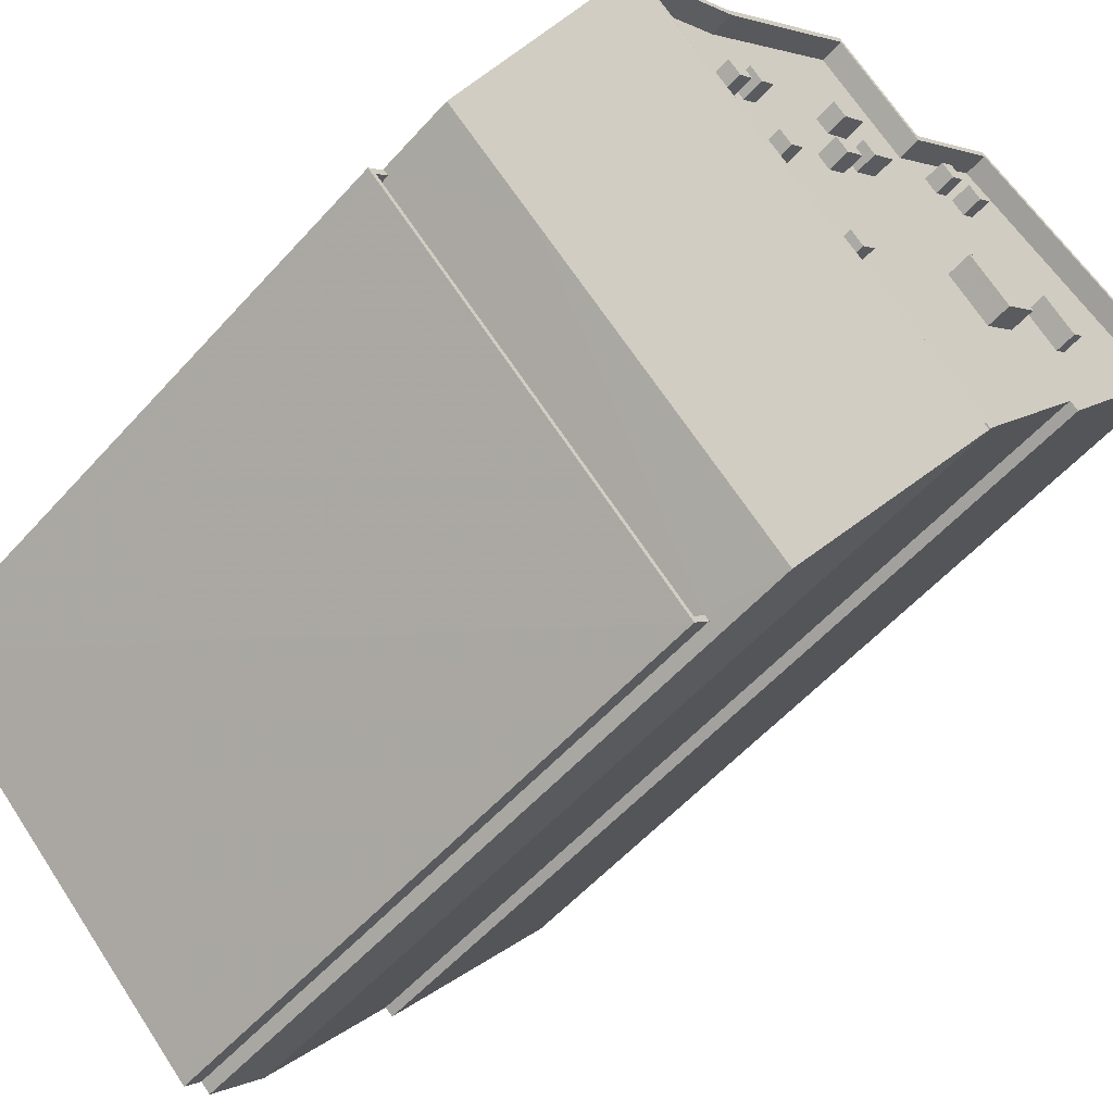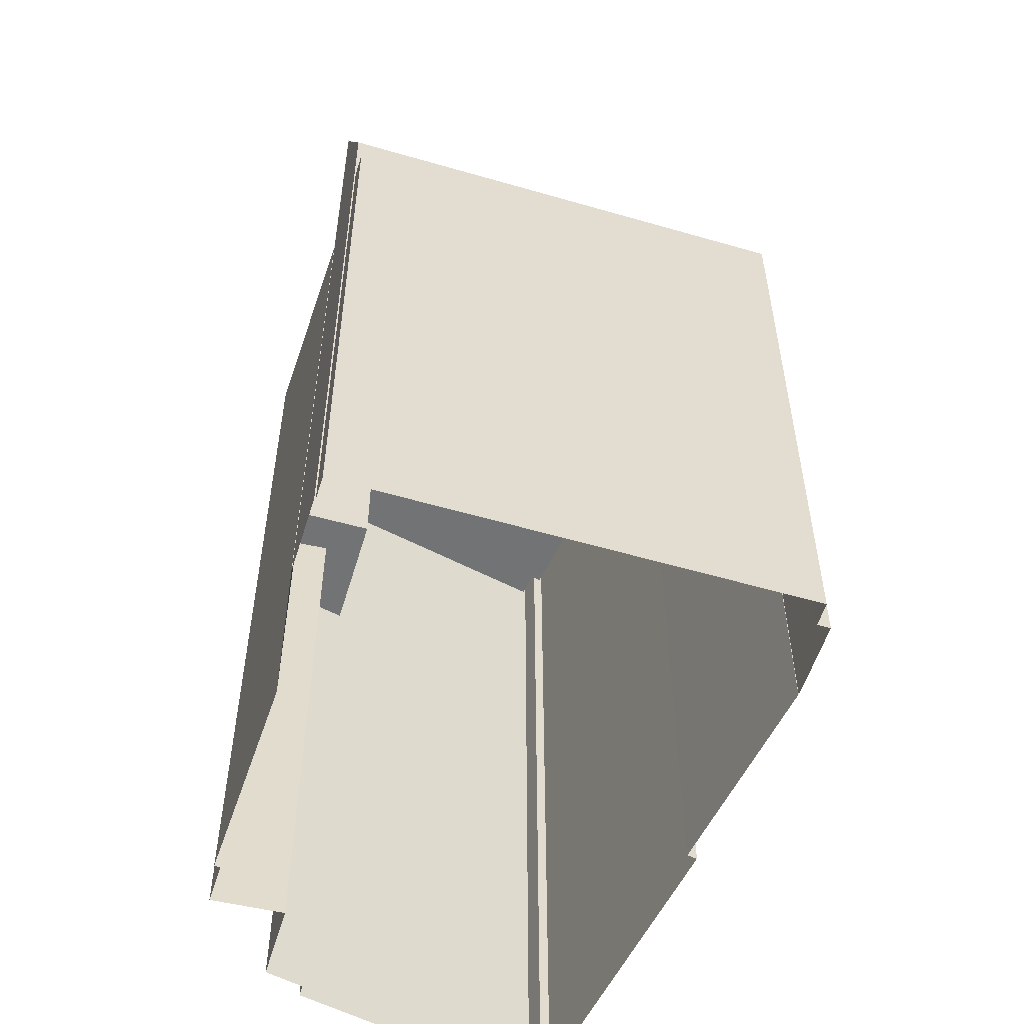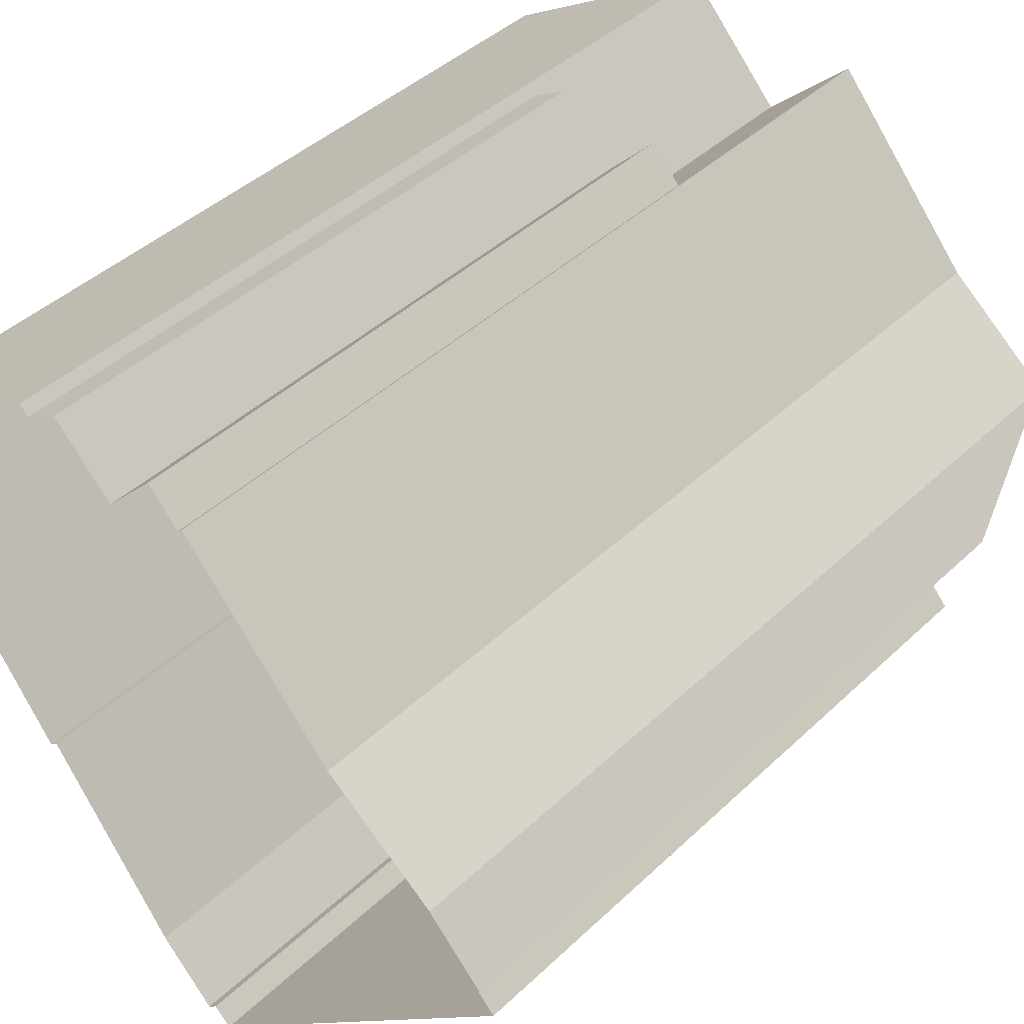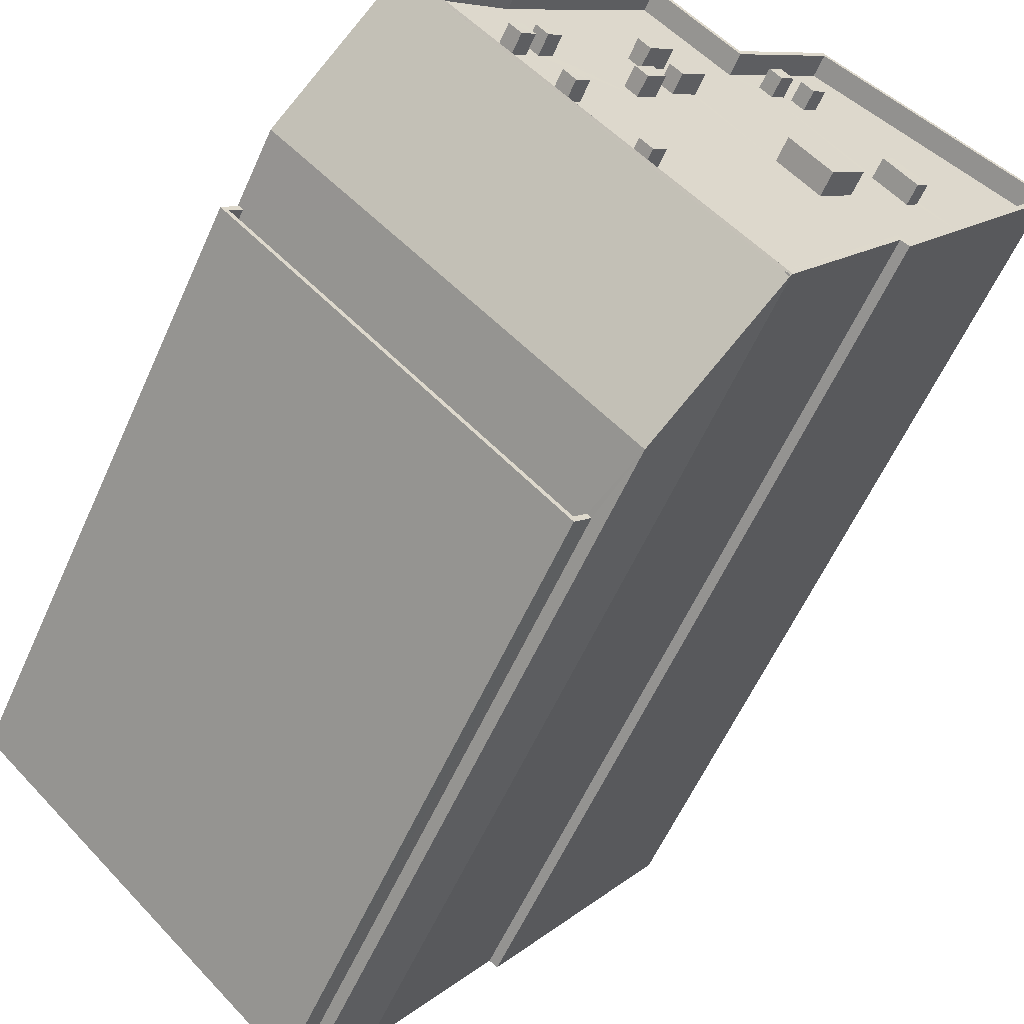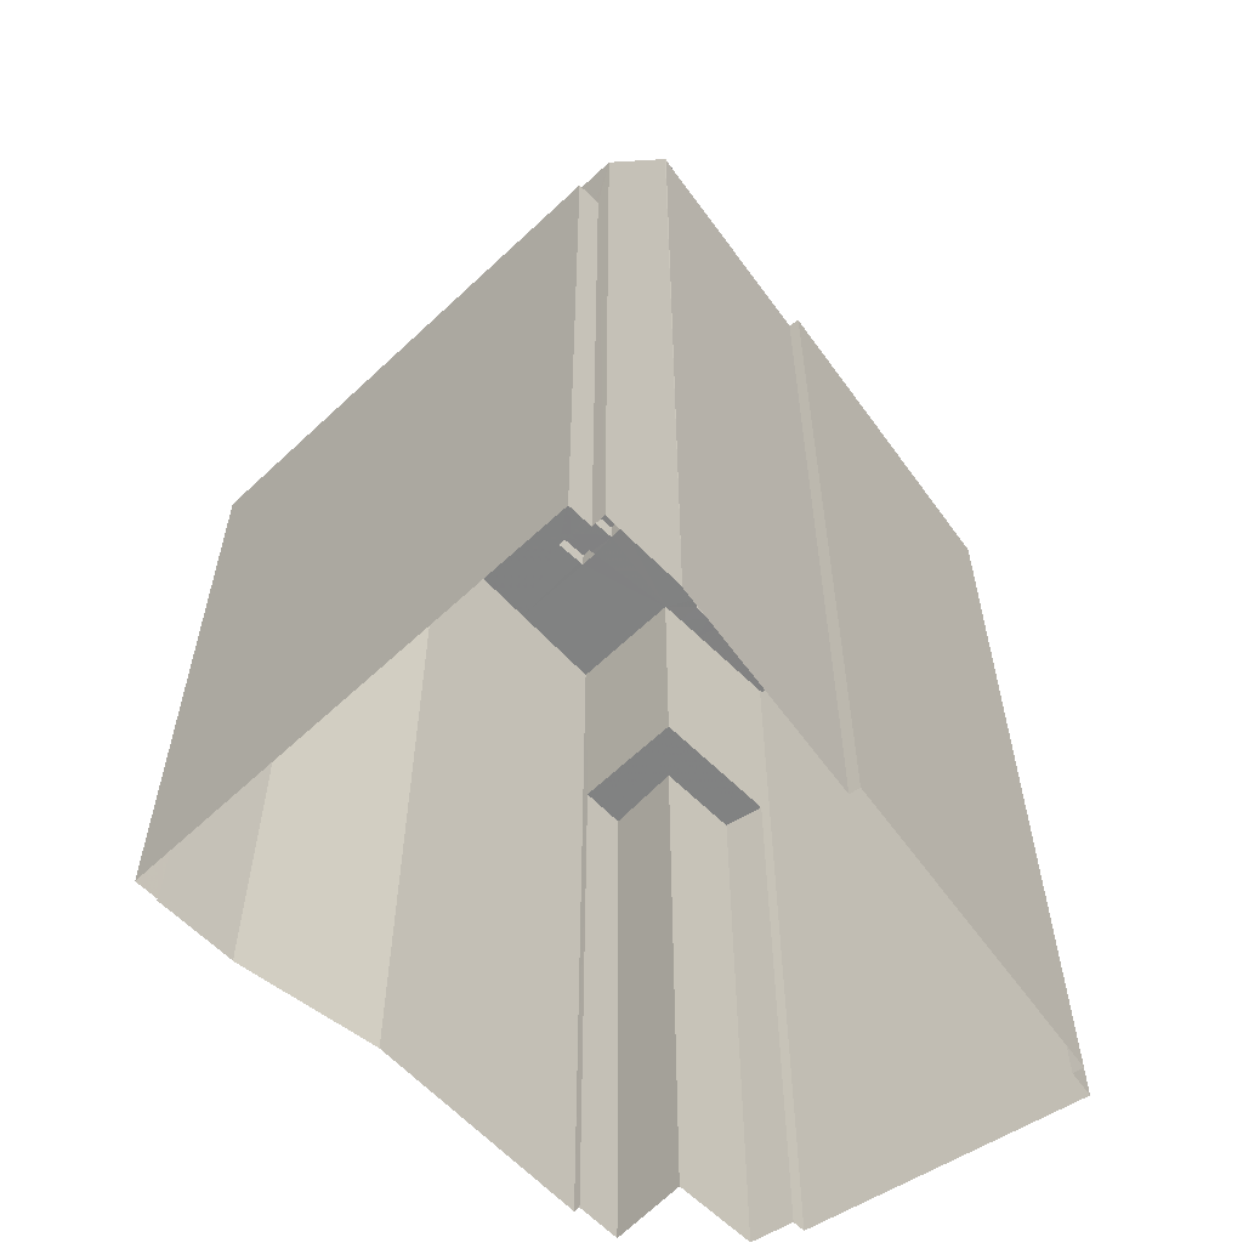
<metadata>
{"format":"obj","ext":"obj","renderer":"f3d","projection":"perspective","resolution":1024,"background":"white","views":[{"elev":-56.6,"azim":-41.3,"up":"+Y"},{"elev":-55.8,"azim":-60.0,"up":"+Z"},{"elev":42.4,"azim":-138.3,"up":"+Y"},{"elev":-59.9,"azim":-24.2,"up":"+Y"},{"elev":-60.6,"azim":1.0,"up":"+Z"}]}
</metadata>
<code>
v -1.261e+04 -3.818e+04 71.72
v -1.261e+04 -3.818e+04 71.72
v -1.261e+04 -3.818e+04 71.72
v -1.262e+04 -3.818e+04 71.72
v -1.261e+04 -3.818e+04 71.72
v -1.262e+04 -3.817e+04 71.72
v -1.261e+04 -3.818e+04 71.72
v -1.261e+04 -3.818e+04 71.72
v -1.262e+04 -3.817e+04 71.72
v -1.262e+04 -3.817e+04 71.72
v -1.262e+04 -3.818e+04 71.72
v -1.262e+04 -3.817e+04 71.72
v -1.262e+04 -3.817e+04 71.72
v -1.262e+04 -3.817e+04 71.72
v -1.262e+04 -3.818e+04 71.72
v -1.262e+04 -3.817e+04 71.72
v -1.262e+04 -3.817e+04 71.72
v -1.262e+04 -3.817e+04 71.72
v -1.263e+04 -3.817e+04 71.72
v -1.262e+04 -3.817e+04 71.72
v -1.262e+04 -3.817e+04 71.72
v -1.262e+04 -3.817e+04 71.72
v -1.262e+04 -3.817e+04 71.72
v -1.261e+04 -3.819e+04 71.72
v -1.261e+04 -3.819e+04 71.72
v -1.261e+04 -3.819e+04 71.72
v -1.263e+04 -3.817e+04 71.72
v -1.263e+04 -3.817e+04 71.72
v -1.262e+04 -3.818e+04 71.72
v -1.263e+04 -3.818e+04 71.72
v -1.262e+04 -3.818e+04 71.72
v -1.262e+04 -3.818e+04 71.72
v -1.262e+04 -3.818e+04 71.72
v -1.262e+04 -3.817e+04 71.72
v -1.262e+04 -3.818e+04 71.72
v -1.262e+04 -3.819e+04 71.72
v -1.262e+04 -3.819e+04 71.72
v -1.262e+04 -3.819e+04 71.72
v -1.262e+04 -3.819e+04 71.72
v -1.263e+04 -3.818e+04 71.72
v -1.263e+04 -3.818e+04 71.72
v -1.263e+04 -3.818e+04 71.72
v -1.263e+04 -3.818e+04 71.72
v -1.263e+04 -3.818e+04 71.72
v -1.263e+04 -3.818e+04 71.72
v -1.263e+04 -3.818e+04 71.72
v -1.262e+04 -3.819e+04 71.72
v -1.263e+04 -3.818e+04 71.72
v -1.263e+04 -3.819e+04 71.72
v -1.263e+04 -3.818e+04 71.72
v -1.263e+04 -3.818e+04 71.72
v -1.263e+04 -3.818e+04 71.72
v -1.263e+04 -3.818e+04 71.72
v -1.263e+04 -3.818e+04 71.72
v -1.263e+04 -3.817e+04 71.72
v -1.263e+04 -3.818e+04 71.72
v -1.262e+04 -3.819e+04 71.72
v -1.264e+04 -3.818e+04 71.72
v -1.264e+04 -3.818e+04 71.72
v -1.263e+04 -3.819e+04 71.72
v -1.261e+04 -3.818e+04 71.72
v -1.261e+04 -3.818e+04 71.72
v -1.262e+04 -3.817e+04 71.72
v -1.261e+04 -3.817e+04 71.72
v -1.262e+04 -3.817e+04 71.72
v -1.262e+04 -3.817e+04 71.72
v -1.262e+04 -3.817e+04 71.72
v -1.262e+04 -3.817e+04 71.72
v -1.26e+04 -3.817e+04 71.72
v -1.26e+04 -3.817e+04 71.72
v -1.261e+04 -3.817e+04 71.72
v -1.262e+04 -3.817e+04 71.72
v -1.261e+04 -3.816e+04 71.72
v -1.26e+04 -3.817e+04 71.72
v -1.263e+04 -3.818e+04 71.72
v -1.26e+04 -3.817e+04 72.92
v -1.261e+04 -3.816e+04 72.92
v -1.26e+04 -3.817e+04 72.92
v -1.26e+04 -3.817e+04 72.92
v -1.26e+04 -3.817e+04 72.92
v -1.26e+04 -3.817e+04 72.92
v -1.261e+04 -3.819e+04 72.92
v -1.262e+04 -3.817e+04 72.92
v -1.262e+04 -3.816e+04 72.92
v -1.262e+04 -3.817e+04 72.92
v -1.261e+04 -3.816e+04 72.92
v -1.264e+04 -3.818e+04 72.92
v -1.264e+04 -3.818e+04 72.92
v -1.264e+04 -3.818e+04 72.92
v -1.264e+04 -3.818e+04 72.92
v -1.263e+04 -3.817e+04 72.92
v -1.261e+04 -3.819e+04 72.92
v -1.261e+04 -3.819e+04 72.92
v -1.262e+04 -3.819e+04 72.92
v -1.262e+04 -3.819e+04 72.92
v -1.264e+04 -3.818e+04 72.92
v -1.263e+04 -3.817e+04 72.92
v -1.264e+04 -3.818e+04 72.92
v -1.261e+04 -3.819e+04 72.92
v -1.262e+04 -3.817e+04 72.92
v -1.26e+04 -3.817e+04 72.92
v -1.262e+04 -3.82e+04 72.92
v -1.262e+04 -3.819e+04 72.92
v -1.262e+04 -3.82e+04 72.92
v -1.262e+04 -3.819e+04 72.92
v -1.264e+04 -3.818e+04 72.81
v -1.264e+04 -3.818e+04 72.81
v -1.264e+04 -3.818e+04 64.39
v -1.264e+04 -3.819e+04 64.4
v -1.264e+04 -3.818e+04 72.95
v -1.262e+04 -3.819e+04 72.99
v -1.263e+04 -3.818e+04 72.82
v -1.262e+04 -3.82e+04 72.84
v -1.262e+04 -3.82e+04 72.84
v -1.262e+04 -3.819e+04 72.84
v -1.262e+04 -3.82e+04 64.43
v -1.264e+04 -3.818e+04 59.08
v -1.264e+04 -3.818e+04 59.08
v -1.262e+04 -3.82e+04 59.08
v -1.262e+04 -3.82e+04 59.08
v -1.262e+04 -3.82e+04 60.28
v -1.262e+04 -3.82e+04 60.28
v -1.262e+04 -3.82e+04 60.28
v -1.264e+04 -3.818e+04 60.28
v -1.264e+04 -3.818e+04 60.28
v -1.264e+04 -3.818e+04 60.28
v -1.262e+04 -3.82e+04 60.28
v -1.264e+04 -3.818e+04 60.28
v -1.262e+04 -3.816e+04 59.77
v -1.262e+04 -3.817e+04 59.77
v -1.262e+04 -3.817e+04 59.77
v -1.262e+04 -3.817e+04 59.77
v -1.261e+04 -3.816e+04 59.77
v -1.262e+04 -3.816e+04 59.77
v -1.262e+04 -3.817e+04 72.82
v -1.262e+04 -3.817e+04 72.82
v -1.262e+04 -3.817e+04 72.82
v -1.262e+04 -3.817e+04 72.82
v -1.261e+04 -3.817e+04 72.81
v -1.262e+04 -3.817e+04 72.81
v -1.262e+04 -3.817e+04 72.81
v -1.262e+04 -3.817e+04 72.81
v -1.262e+04 -3.819e+04 72.88
v -1.262e+04 -3.819e+04 72.88
v -1.263e+04 -3.819e+04 72.88
v -1.262e+04 -3.819e+04 72.88
v -1.263e+04 -3.818e+04 72.87
v -1.263e+04 -3.818e+04 72.87
v -1.263e+04 -3.818e+04 72.87
v -1.263e+04 -3.818e+04 72.87
v -1.263e+04 -3.818e+04 72.86
v -1.263e+04 -3.818e+04 72.86
v -1.263e+04 -3.818e+04 72.86
v -1.263e+04 -3.818e+04 72.86
v -1.263e+04 -3.818e+04 72.85
v -1.263e+04 -3.818e+04 72.85
v -1.263e+04 -3.818e+04 72.85
v -1.263e+04 -3.818e+04 72.85
v -1.263e+04 -3.818e+04 72.85
v -1.262e+04 -3.818e+04 72.85
v -1.262e+04 -3.818e+04 72.85
v -1.262e+04 -3.818e+04 72.85
v -1.262e+04 -3.817e+04 72.83
v -1.262e+04 -3.817e+04 72.83
v -1.263e+04 -3.817e+04 72.83
v -1.262e+04 -3.817e+04 72.83
v -1.262e+04 -3.817e+04 72.84
v -1.262e+04 -3.817e+04 72.84
v -1.262e+04 -3.818e+04 72.84
v -1.262e+04 -3.818e+04 72.84
v -1.261e+04 -3.818e+04 72.83
v -1.261e+04 -3.817e+04 72.83
v -1.261e+04 -3.818e+04 72.83
v -1.261e+04 -3.818e+04 72.83
v -1.261e+04 -3.818e+04 73.02
v -1.262e+04 -3.818e+04 73.02
v -1.262e+04 -3.818e+04 73.02
v -1.262e+04 -3.818e+04 73.02
v -1.264e+04 -3.818e+04 27.48
v -1.263e+04 -3.817e+04 27.48
v -1.262e+04 -3.816e+04 27.48
v -1.262e+04 -3.817e+04 27.48
v -1.261e+04 -3.816e+04 27.48
v -1.261e+04 -3.816e+04 27.48
v -1.26e+04 -3.817e+04 27.48
v -1.26e+04 -3.817e+04 27.48
v -1.26e+04 -3.817e+04 27.48
v -1.261e+04 -3.819e+04 27.48
v -1.261e+04 -3.819e+04 27.48
v -1.262e+04 -3.819e+04 27.48
v -1.264e+04 -3.818e+04 27.48
v -1.264e+04 -3.818e+04 27.48
v -1.264e+04 -3.818e+04 27.48
v -1.262e+04 -3.82e+04 27.48
v -1.262e+04 -3.82e+04 27.48
v -1.262e+04 -3.819e+04 27.48
v -1.262e+04 -3.82e+04 27.48
v -1.264e+04 -3.818e+04 27.48
v -1.262e+04 -3.816e+04 27.48
v -1.262e+04 -3.817e+04 27.48
v -1.262e+04 -3.816e+04 27.48
f 1 2 3
f 4 1 3
f 2 5 3
f 6 7 8
f 9 10 11
f 3 5 7
f 12 13 6
f 14 13 12
f 15 3 7
f 15 9 11
f 16 17 18
f 9 13 16
f 19 20 21
f 17 16 22
f 23 19 21
f 23 21 13
f 13 21 22
f 6 15 7
f 6 13 9
f 6 9 15
f 16 13 22
f 24 1 25
f 26 25 4
f 27 19 28
f 29 26 4
f 30 27 28
f 27 20 19
f 29 11 31
f 32 11 10
f 29 4 11
f 25 1 4
f 30 33 27
f 31 32 33
f 33 34 27
f 34 18 17
f 35 18 34
f 32 35 33
f 31 11 32
f 33 35 34
f 36 37 38
f 36 39 37
f 40 41 42
f 41 40 43
f 40 44 43
f 44 45 38
f 40 42 46
f 47 48 49
f 50 51 52
f 50 53 51
f 45 47 36
f 45 48 47
f 44 40 53
f 44 50 45
f 45 36 38
f 44 53 50
f 38 29 44
f 26 29 38
f 54 41 43
f 54 55 41
f 54 28 55
f 44 29 56
f 30 54 56
f 30 28 54
f 30 56 29
f 39 57 37
f 58 59 60
f 39 60 57
f 60 59 57
f 61 2 62
f 63 64 62
f 61 5 2
f 65 14 66
f 65 66 67
f 67 68 63
f 66 14 12
f 63 6 8
f 63 68 6
f 67 66 68
f 64 61 62
f 63 8 64
f 69 70 62
f 62 71 63
f 72 65 67
f 72 73 65
f 70 74 71
f 74 73 71
f 73 72 71
f 70 71 62
f 48 60 49
f 60 75 58
f 42 58 46
f 51 75 52
f 60 48 75
f 46 58 51
f 58 75 51
f 76 77 78
f 79 80 81
f 81 76 78
f 82 80 79
f 83 84 85
f 86 77 83
f 87 88 89
f 90 91 89
f 85 84 91
f 82 92 93
f 94 95 93
f 87 96 88
f 97 91 98
f 98 91 90
f 94 93 99
f 88 90 89
f 85 91 97
f 100 83 85
f 86 83 100
f 93 92 99
f 77 86 78
f 81 78 101
f 79 81 101
f 82 79 92
f 102 103 104
f 102 105 103
f 106 107 108
f 109 106 108
f 110 88 96
f 111 110 112
f 113 111 102
f 114 113 102
f 96 106 112
f 115 105 112
f 112 106 109
f 102 111 105
f 110 96 112
f 105 111 112
f 109 116 115
f 112 109 115
f 116 113 114
f 115 116 114
f 117 118 119
f 120 117 119
f 121 122 123
f 123 124 125
f 124 126 125
f 121 127 122
f 124 128 126
f 123 122 124
f 129 130 131
f 130 132 131
f 131 133 134
f 131 132 133
f 135 136 137
f 135 138 136
f 139 140 141
f 142 139 141
f 143 144 145
f 146 143 145
f 147 148 149
f 150 147 149
f 151 152 153
f 154 151 153
f 155 156 157
f 155 158 156
f 159 160 161
f 159 162 160
f 163 164 165
f 166 163 165
f 167 168 169
f 170 167 169
f 171 172 173
f 174 171 173
f 175 176 177
f 178 175 177
f 55 97 41
f 97 98 42
f 41 97 42
f 98 59 58
f 42 98 58
f 23 85 19
f 28 19 97
f 28 97 55
f 19 85 97
f 100 23 13
f 100 85 23
f 73 86 65
f 14 65 100
f 14 100 13
f 65 86 100
f 78 73 74
f 78 86 73
f 78 74 70
f 101 78 70
f 79 70 69
f 79 101 70
f 24 92 1
f 1 92 2
f 62 2 79
f 2 92 79
f 62 79 69
f 92 24 25
f 99 92 25
f 38 37 94
f 26 38 99
f 37 57 94
f 25 26 99
f 99 38 94
f 91 179 89
f 91 180 179
f 180 91 84
f 181 180 84
f 132 130 83
f 83 130 84
f 84 130 181
f 130 182 181
f 183 133 184
f 184 133 77
f 77 133 83
f 133 132 83
f 76 184 77
f 76 185 184
f 76 81 186
f 185 76 186
f 186 80 187
f 186 81 80
f 80 188 187
f 80 82 188
f 82 93 189
f 188 82 189
f 93 190 189
f 93 95 190
f 179 107 89
f 89 107 87
f 179 191 107
f 87 107 106
f 106 96 87
f 114 104 103
f 115 114 103
f 114 102 104
f 105 115 103
f 126 192 193
f 192 126 108
f 194 121 195
f 109 108 128
f 109 127 116
f 116 121 194
f 117 120 109
f 109 120 127
f 127 121 116
f 128 117 109
f 126 128 108
f 108 191 192
f 108 107 191
f 59 94 57
f 190 95 196
f 90 110 98
f 94 59 98
f 196 95 111
f 110 111 98
f 94 111 95
f 98 111 94
f 113 116 196
f 113 196 111
f 116 194 196
f 90 88 110
f 121 123 197
f 195 121 197
f 123 125 198
f 197 123 198
f 198 126 193
f 198 125 126
f 127 119 122
f 127 120 119
f 122 119 118
f 124 122 118
f 128 124 118
f 117 128 118
f 182 129 199
f 182 130 129
f 131 200 199
f 129 131 199
f 134 201 200
f 131 134 200
f 133 183 201
f 134 133 201
f 137 12 135
f 137 66 12
f 66 137 136
f 68 66 136
f 6 68 136
f 138 6 136
f 12 138 135
f 12 6 138
f 67 141 140
f 72 67 140
f 72 140 139
f 71 72 139
f 63 139 142
f 63 71 139
f 63 142 141
f 67 63 141
f 145 144 49
f 145 49 60
f 144 47 49
f 47 144 143
f 36 47 143
f 39 143 146
f 39 36 143
f 60 146 145
f 60 39 146
f 149 148 52
f 149 52 75
f 148 50 52
f 50 148 147
f 45 50 147
f 48 147 150
f 48 45 147
f 75 150 149
f 75 48 150
f 46 153 152
f 40 46 152
f 40 152 151
f 53 40 151
f 51 151 154
f 51 53 151
f 46 154 153
f 46 51 154
f 43 155 157
f 54 43 157
f 156 54 157
f 156 56 54
f 44 156 158
f 44 56 156
f 43 44 158
f 155 43 158
f 30 159 161
f 33 30 161
f 33 161 160
f 31 33 160
f 160 29 31
f 160 162 29
f 30 29 162
f 159 30 162
f 165 164 20
f 165 20 27
f 164 21 20
f 21 164 163
f 22 21 163
f 163 166 17
f 163 17 22
f 166 34 17
f 27 166 165
f 27 34 166
f 169 168 18
f 169 18 35
f 168 16 18
f 16 168 167
f 9 16 167
f 167 170 10
f 167 10 9
f 170 32 10
f 35 170 169
f 35 32 170
f 173 172 8
f 173 8 7
f 172 64 8
f 64 172 171
f 61 64 171
f 5 171 174
f 5 61 171
f 7 174 173
f 7 5 174
f 11 177 176
f 15 11 176
f 175 15 176
f 175 3 15
f 4 3 175
f 178 4 175
f 11 4 178
f 177 11 178

</code>
